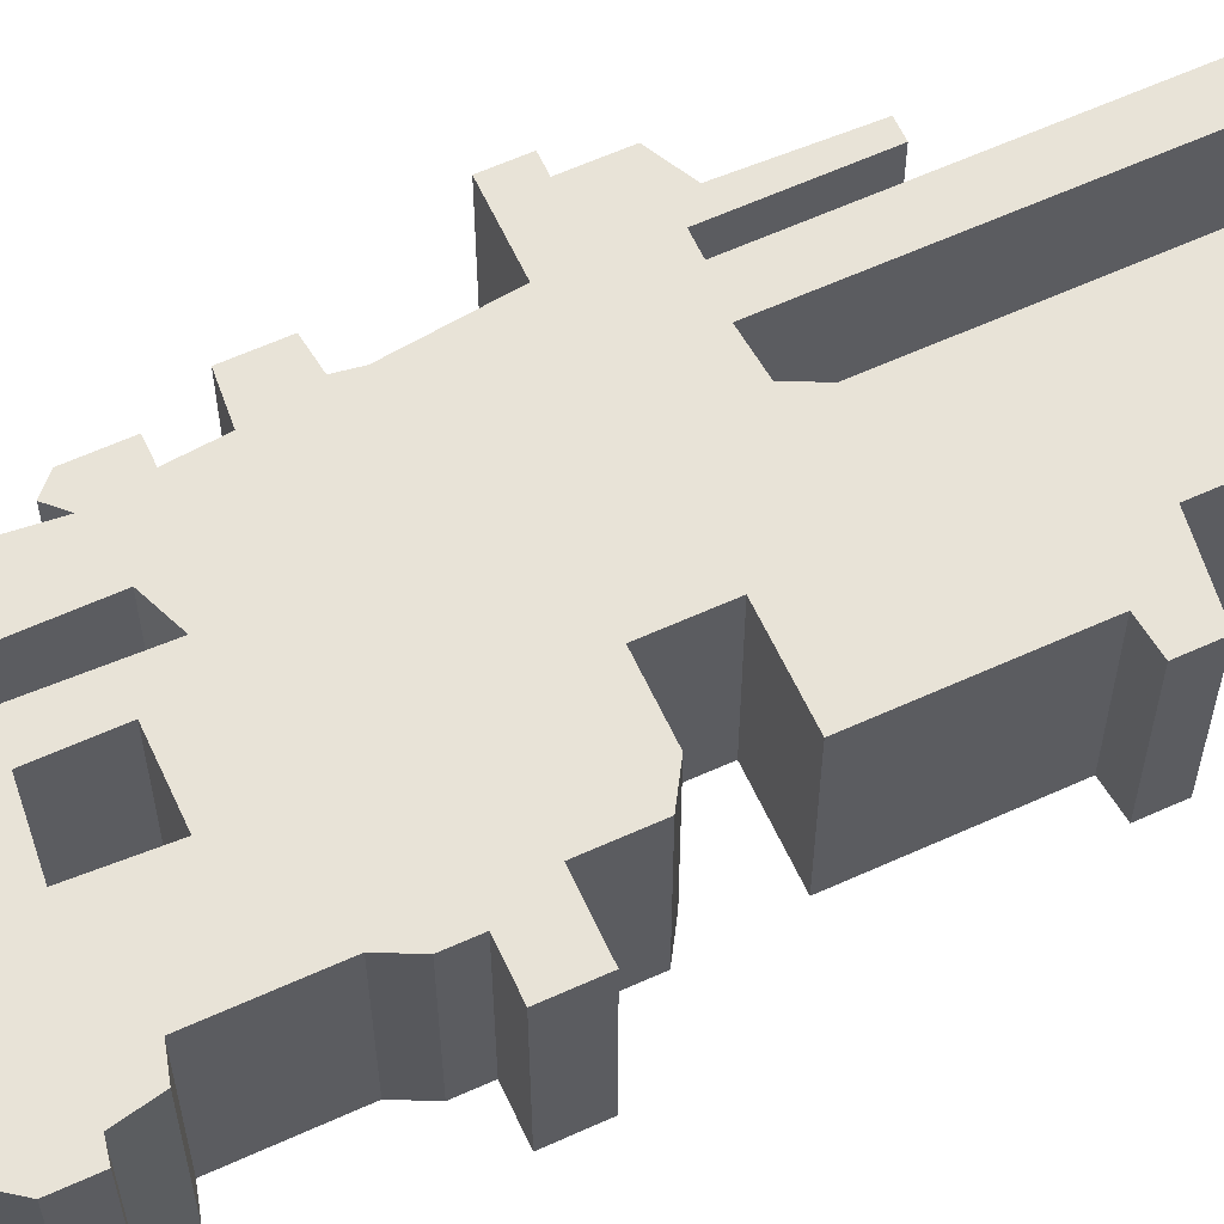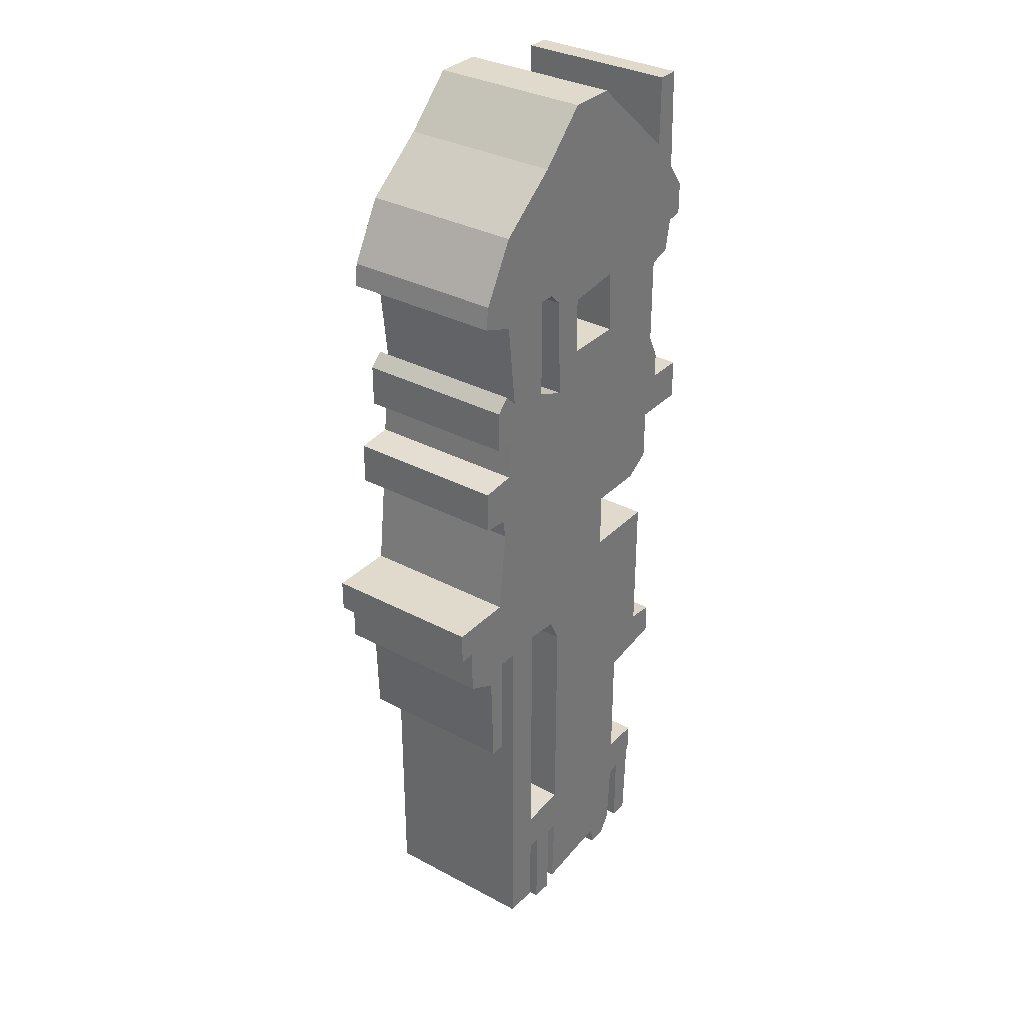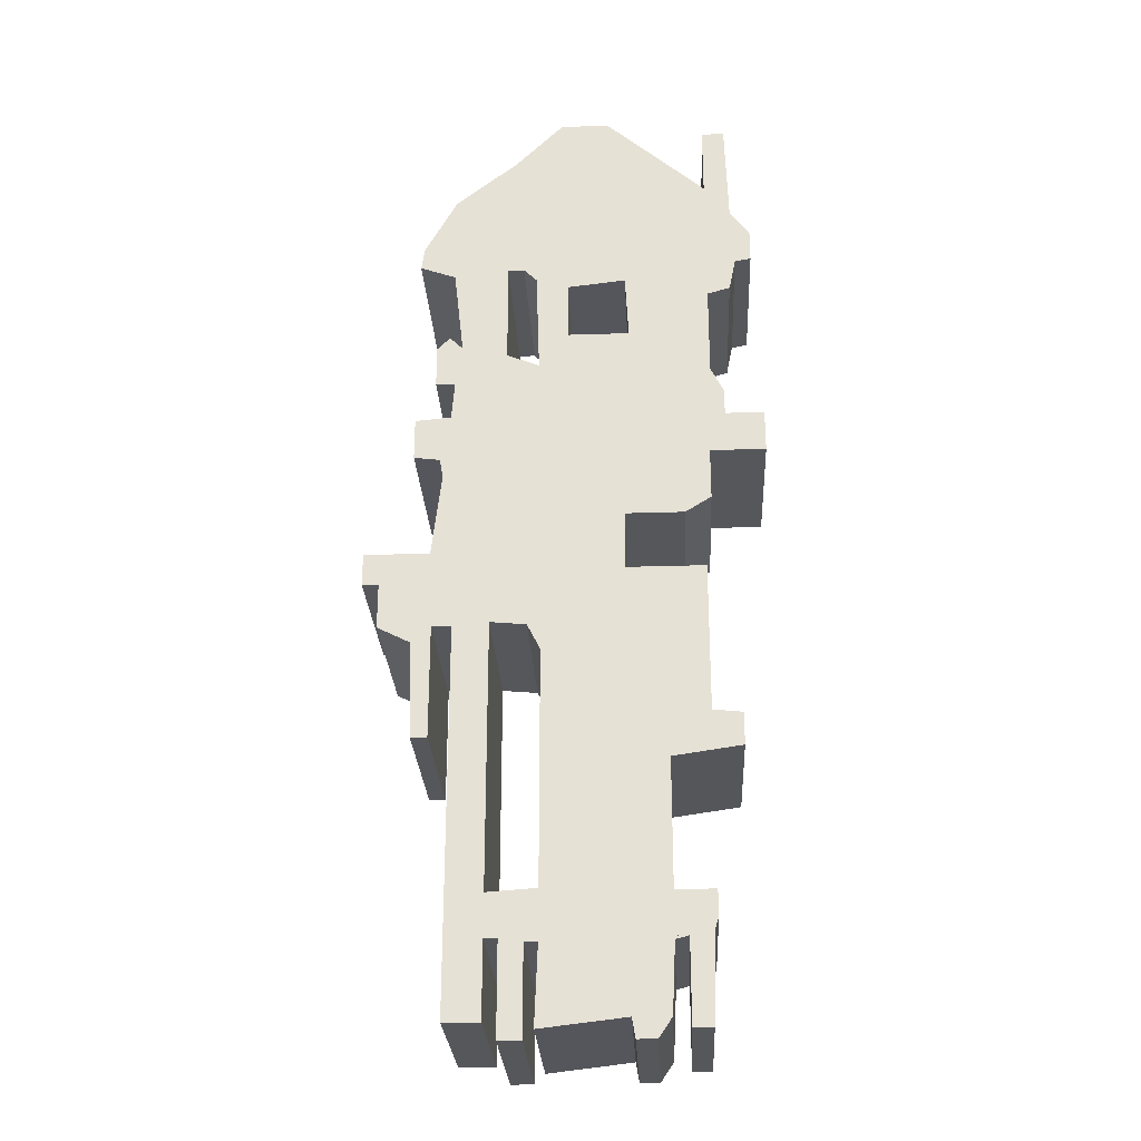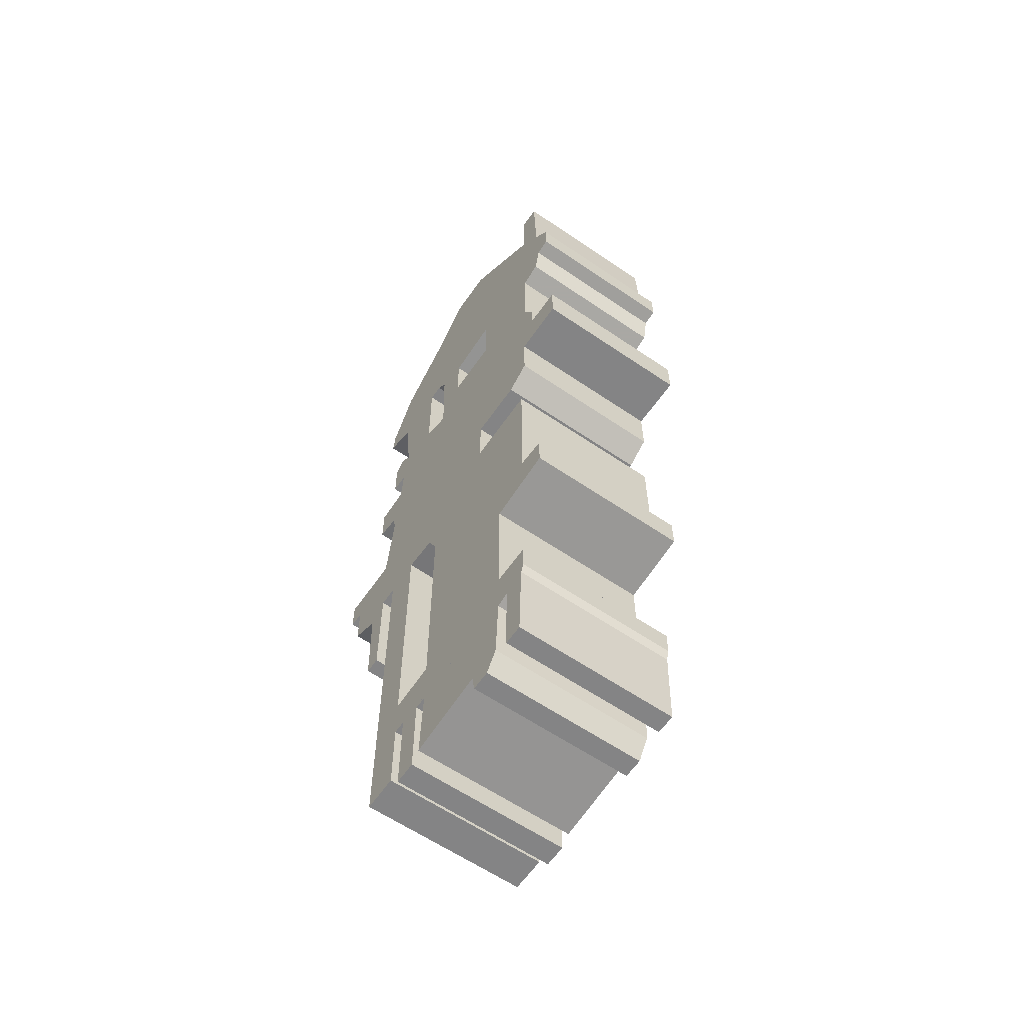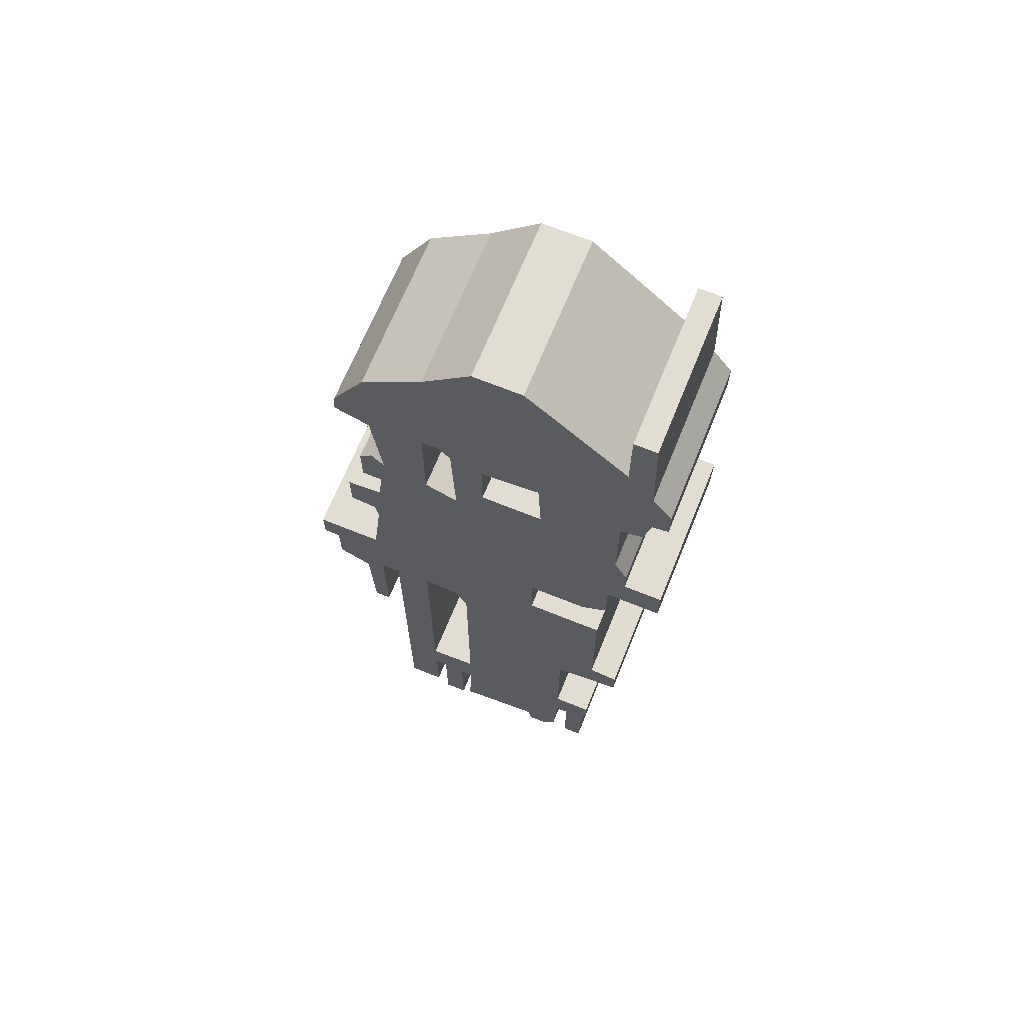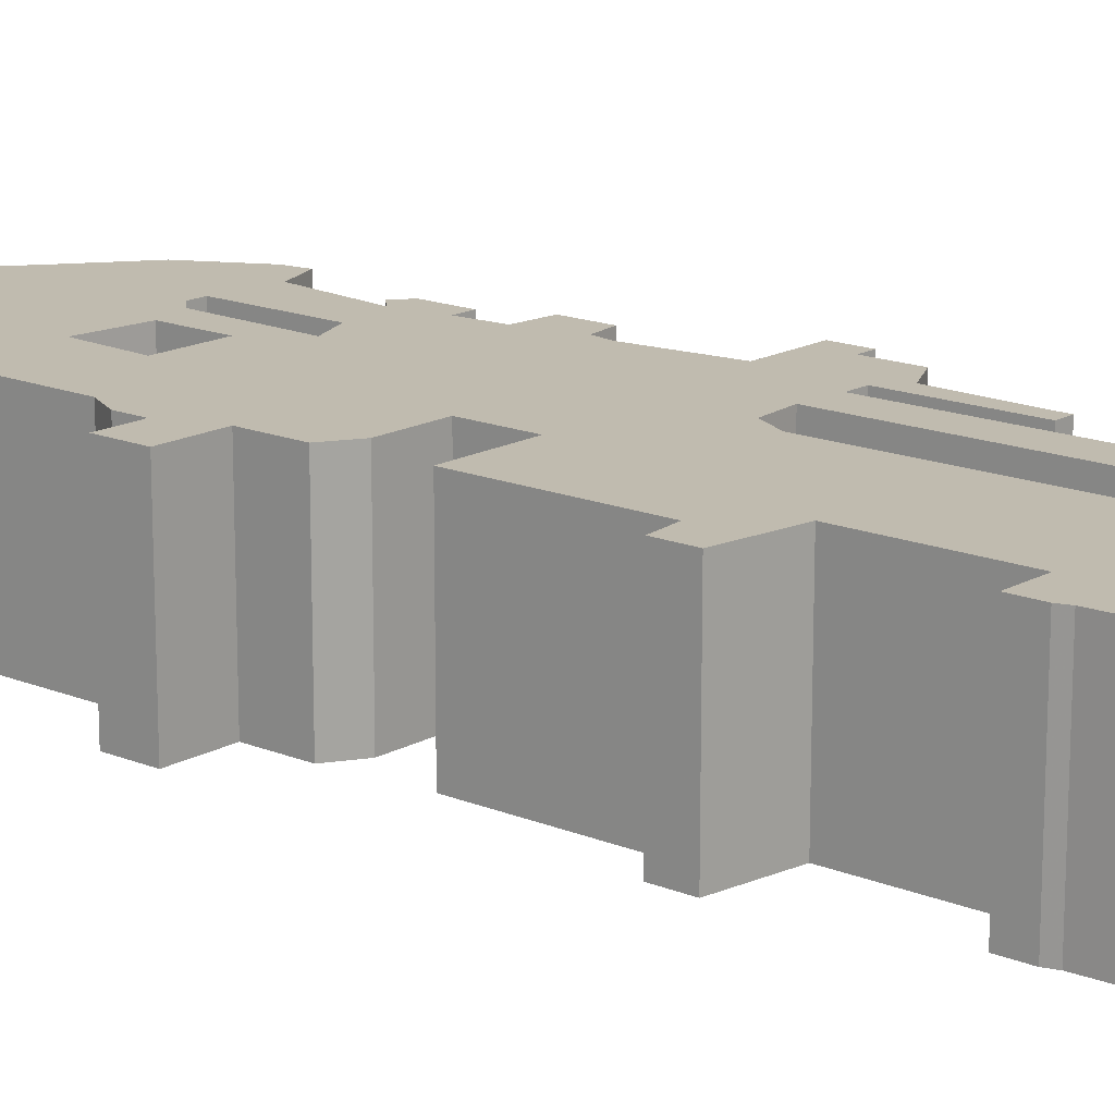
<metadata>
{"format":"obj","ext":"obj","renderer":"f3d","projection":"perspective","resolution":1024,"background":"white","views":[{"elev":61.5,"azim":-114.8,"up":"+Z"},{"elev":33.0,"azim":126.4,"up":"+Y"},{"elev":-27.0,"azim":-177.1,"up":"+Y"},{"elev":-61.5,"azim":-124.7,"up":"+Y"},{"elev":68.1,"azim":-157.9,"up":"+Y"},{"elev":15.9,"azim":-49.4,"up":"+Z"}]}
</metadata>
<code>
g sbg_ocean_dm_tower01_h
v -0.43 2.77 0
v -0.43 2.99 0
v -0.5 2.99 0
v -0.51 2.67 0
v -0.57 2.59 0
v -0.57 2.49 0
v -0.52 2.48 0
v -0.5 2.38 0
v -0.43 2.36 0
v -0.43 2.08 0
v -0.47 2 0
v -0.47 1.92 0
v -0.59 1.92 0
v -0.59 1.79 0
v -0.42 1.79 0
v -0.42 1.63 0
v -0.34 1.58 0
v -0.16 1.58 0
v -0.16 1.4 0
v -0.4 1.4 0
v -0.4 0.94 0
v -0.49 0.93 0
v -0.49 0.83 0
v -0.28 0.8 0
v -0.28 0.41 0
v -0.4 0.41 0
v -0.4 0.33 0
v -0.39 0.3 0
v -0.38 0.03 0
v -0.32 0.03 0
v -0.32 0.28 0
v -0.28 0.27 0
v -0.27 0.06 0
v -0.23 0 0
v -0.17 0 0
v -0.16 0.06 0
v 0.1 0.03 0
v 0.09 0.27 0
v 0.13 0.27 0
v 0.13 0 0
v 0.2 0 0
v 0.2 0.28 0
v 0.24 0.28 0
v 0.24 0.05 0
v 0.35 0.05 0
v 0.35 1.22 0
v 0.41 1.22 0
v 0.41 0.87 0
v 0.46 0.87 0
v 0.47 1.17 0
v 0.57 1.22 0
v 0.57 1.36 0
v 0.62 1.36 0
v 0.62 1.46 0
v 0.42 1.46 0
v 0.39 1.72 0
v 0.4 1.78 0
v 0.48 1.79 0
v 0.48 1.92 0
v 0.37 1.93 0
v 0.36 2.05 0
v 0.42 2.05 0
v 0.42 2.18 0
v 0.38 2.22 0
v 0.34 2.18 0
v 0.37 2.45 0
v 0.48 2.49 0
v 0.47 2.56 0
v 0.37 2.74 0
v 0.18 2.89 0
v 0.03 3.04 0
v -0.12 3.04 0
v 0.24 0.41 0
v 0.09 0.42 0
v 0.09 1.14 0
v 0.13 1.22 0
v 0.24 1.23 0
v 0.2 2.47 0
v 0.2 2.15 0
v 0.1 2.11 0
v 0.11 2.43 0
v 0.15 2.47 0
v 0.01 2.4 0
v 0.01 2.22 0
v -0.18 2.22 0
v -0.17 2.42 0
v -0.43 2.77 0.5
v -0.43 2.99 0.5
v -0.5 2.99 0.5
v -0.51 2.67 0.5
v -0.57 2.59 0.5
v -0.57 2.49 0.5
v -0.52 2.48 0.5
v -0.5 2.38 0.5
v -0.43 2.36 0.5
v -0.43 2.08 0.5
v -0.47 2 0.5
v -0.47 1.92 0.5
v -0.59 1.92 0.5
v -0.59 1.79 0.5
v -0.42 1.79 0.5
v -0.42 1.63 0.5
v -0.34 1.58 0.5
v -0.16 1.58 0.5
v -0.16 1.4 0.5
v -0.4 1.4 0.5
v -0.4 0.94 0.5
v -0.49 0.93 0.5
v -0.49 0.83 0.5
v -0.28 0.8 0.5
v -0.28 0.41 0.5
v -0.4 0.41 0.5
v -0.4 0.33 0.5
v -0.39 0.3 0.5
v -0.38 0.03 0.5
v -0.32 0.03 0.5
v -0.32 0.28 0.5
v -0.28 0.27 0.5
v -0.27 0.06 0.5
v -0.23 0 0.5
v -0.17 0 0.5
v -0.16 0.06 0.5
v 0.1 0.03 0.5
v 0.09 0.27 0.5
v 0.13 0.27 0.5
v 0.13 0 0.5
v 0.2 0 0.5
v 0.2 0.28 0.5
v 0.24 0.28 0.5
v 0.24 0.05 0.5
v 0.35 0.05 0.5
v 0.35 1.22 0.5
v 0.41 1.22 0.5
v 0.41 0.87 0.5
v 0.46 0.87 0.5
v 0.47 1.17 0.5
v 0.57 1.22 0.5
v 0.57 1.36 0.5
v 0.62 1.36 0.5
v 0.62 1.46 0.5
v 0.42 1.46 0.5
v 0.39 1.72 0.5
v 0.4 1.78 0.5
v 0.48 1.79 0.5
v 0.48 1.92 0.5
v 0.37 1.93 0.5
v 0.36 2.05 0.5
v 0.42 2.05 0.5
v 0.42 2.18 0.5
v 0.38 2.22 0.5
v 0.34 2.18 0.5
v 0.37 2.45 0.5
v 0.48 2.49 0.5
v 0.47 2.56 0.5
v 0.37 2.74 0.5
v 0.18 2.89 0.5
v 0.03 3.04 0.5
v -0.12 3.04 0.5
v 0.24 0.41 0.5
v 0.09 0.42 0.5
v 0.09 1.14 0.5
v 0.13 1.22 0.5
v 0.24 1.23 0.5
v 0.2 2.47 0.5
v 0.2 2.15 0.5
v 0.1 2.11 0.5
v 0.11 2.43 0.5
v 0.15 2.47 0.5
v 0.01 2.4 0.5
v 0.01 2.22 0.5
v -0.18 2.22 0.5
v -0.17 2.42 0.5
g sbg_ocean_dm_tower01_h_0
f 72 71 70
f 1 72 86
f 66 78 69
f 69 68 66
f 68 67 66
f 65 64 63
f 65 63 61
f 63 62 61
f 65 61 79
f 60 59 57
f 59 58 57
f 60 57 56
f 56 55 18
f 55 54 52
f 54 53 52
f 55 52 47
f 47 52 51
f 50 47 51
f 47 46 55
f 80 60 56
f 48 47 50
f 49 48 50
f 18 55 76
f 44 43 45
f 45 43 73
f 46 45 73
f 41 40 39
f 42 41 39
f 42 39 38
f 38 37 36
f 36 35 34
f 36 34 33
f 36 33 32
f 38 36 32
f 38 32 31
f 42 38 31
f 31 30 29
f 31 29 28
f 31 28 27
f 31 27 25
f 27 26 25
f 31 25 74
f 23 22 21
f 24 23 21
f 21 20 19
f 24 21 75
f 25 24 74
f 17 16 15
f 18 17 15
f 14 13 12
f 15 14 12
f 15 12 10
f 12 11 10
f 15 10 85
f 10 9 85
f 9 8 7
f 7 6 5
f 7 5 4
f 7 4 86
f 9 7 86
f 4 3 1
f 3 2 1
f 86 85 9
f 15 85 80
f 76 75 19
f 21 19 75
f 24 75 74
f 43 31 74
f 43 74 73
f 46 73 77
f 46 77 55
f 80 79 61
f 55 77 76
f 60 80 61
f 72 70 86
f 70 82 86
f 83 81 84
f 82 81 83
f 82 83 86
f 4 1 86
f 18 15 80
f 85 84 80
f 81 80 84
f 18 76 19
f 18 80 56
f 65 79 78
f 66 65 78
f 78 82 69
f 82 70 69
f 71 156 70
f 156 71 157
f 72 157 71
f 157 72 158
f 1 158 72
f 158 1 87
f 69 154 68
f 154 69 155
f 67 152 66
f 152 67 153
f 68 153 67
f 153 68 154
f 64 149 63
f 149 64 150
f 65 150 64
f 150 65 151
f 62 147 61
f 147 62 148
f 63 148 62
f 148 63 149
f 60 145 59
f 145 60 146
f 58 143 57
f 143 58 144
f 59 144 58
f 144 59 145
f 57 142 56
f 142 57 143
f 56 141 55
f 141 56 142
f 55 140 54
f 140 55 141
f 53 138 52
f 138 53 139
f 54 139 53
f 139 54 140
f 52 137 51
f 137 52 138
f 51 136 50
f 136 51 137
f 47 132 46
f 132 47 133
f 48 133 47
f 133 48 134
f 49 134 48
f 134 49 135
f 50 135 49
f 135 50 136
f 44 129 43
f 129 44 130
f 45 130 44
f 130 45 131
f 46 131 45
f 131 46 132
f 40 125 39
f 125 40 126
f 41 126 40
f 126 41 127
f 42 127 41
f 127 42 128
f 39 124 38
f 124 39 125
f 37 122 36
f 122 37 123
f 38 123 37
f 123 38 124
f 35 120 34
f 120 35 121
f 36 121 35
f 121 36 122
f 34 119 33
f 119 34 120
f 33 118 32
f 118 33 119
f 32 117 31
f 117 32 118
f 31 128 42
f 128 31 117
f 30 115 29
f 115 30 116
f 31 116 30
f 116 31 117
f 29 114 28
f 114 29 115
f 28 113 27
f 113 28 114
f 26 111 25
f 111 26 112
f 27 112 26
f 112 27 113
f 22 107 21
f 107 22 108
f 23 108 22
f 108 23 109
f 24 109 23
f 109 24 110
f 20 105 19
f 105 20 106
f 21 106 20
f 106 21 107
f 25 110 24
f 110 25 111
f 16 101 15
f 101 16 102
f 17 102 16
f 102 17 103
f 18 103 17
f 103 18 104
f 13 98 12
f 98 13 99
f 14 99 13
f 99 14 100
f 15 100 14
f 100 15 101
f 11 96 10
f 96 11 97
f 12 97 11
f 97 12 98
f 10 95 9
f 95 10 96
f 8 93 7
f 93 8 94
f 9 94 8
f 94 9 95
f 6 91 5
f 91 6 92
f 7 92 6
f 92 7 93
f 5 90 4
f 90 5 91
f 4 89 3
f 89 4 90
f 2 87 1
f 87 2 88
f 3 88 2
f 88 3 89
f 86 171 85
f 171 86 172
f 76 161 75
f 161 76 162
f 75 160 74
f 160 75 161
f 43 117 31
f 117 43 129
f 74 159 73
f 159 74 160
f 73 163 77
f 163 73 159
f 80 165 79
f 165 80 166
f 77 162 76
f 162 77 163
f 61 146 60
f 146 61 147
f 84 169 83
f 169 84 170
f 82 167 81
f 167 82 168
f 83 172 86
f 172 83 169
f 85 170 84
f 170 85 171
f 81 166 80
f 166 81 167
f 19 104 18
f 104 19 105
f 79 164 78
f 164 79 165
f 66 151 65
f 151 66 152
f 78 168 82
f 168 78 164
f 70 155 69
f 155 70 156
f 156 157 158
f 172 158 87
f 155 164 152
f 152 154 155
f 152 153 154
f 149 150 151
f 147 149 151
f 147 148 149
f 165 147 151
f 143 145 146
f 143 144 145
f 142 143 146
f 104 141 142
f 138 140 141
f 138 139 140
f 133 138 141
f 137 138 133
f 137 133 136
f 141 132 133
f 142 146 166
f 136 133 134
f 136 134 135
f 162 141 104
f 131 129 130
f 159 129 131
f 159 131 132
f 125 126 127
f 125 127 128
f 124 125 128
f 122 123 124
f 120 121 122
f 119 120 122
f 118 119 122
f 118 122 124
f 117 118 124
f 117 124 128
f 115 116 117
f 114 115 117
f 113 114 117
f 111 113 117
f 111 112 113
f 160 111 117
f 107 108 109
f 107 109 110
f 105 106 107
f 161 107 110
f 160 110 111
f 101 102 103
f 101 103 104
f 98 99 100
f 98 100 101
f 96 98 101
f 96 97 98
f 171 96 101
f 171 95 96
f 93 94 95
f 91 92 93
f 90 91 93
f 172 90 93
f 172 93 95
f 87 89 90
f 87 88 89
f 95 171 172
f 166 171 101
f 105 161 162
f 161 105 107
f 160 161 110
f 160 117 129
f 159 160 129
f 163 159 132
f 141 163 132
f 147 165 166
f 162 163 141
f 147 166 146
f 172 156 158
f 172 168 156
f 170 167 169
f 169 167 168
f 172 169 168
f 172 87 90
f 166 101 104
f 166 170 171
f 170 166 167
f 105 162 104
f 142 166 104
f 164 165 151
f 164 151 152
f 155 168 164
f 155 156 168

</code>
